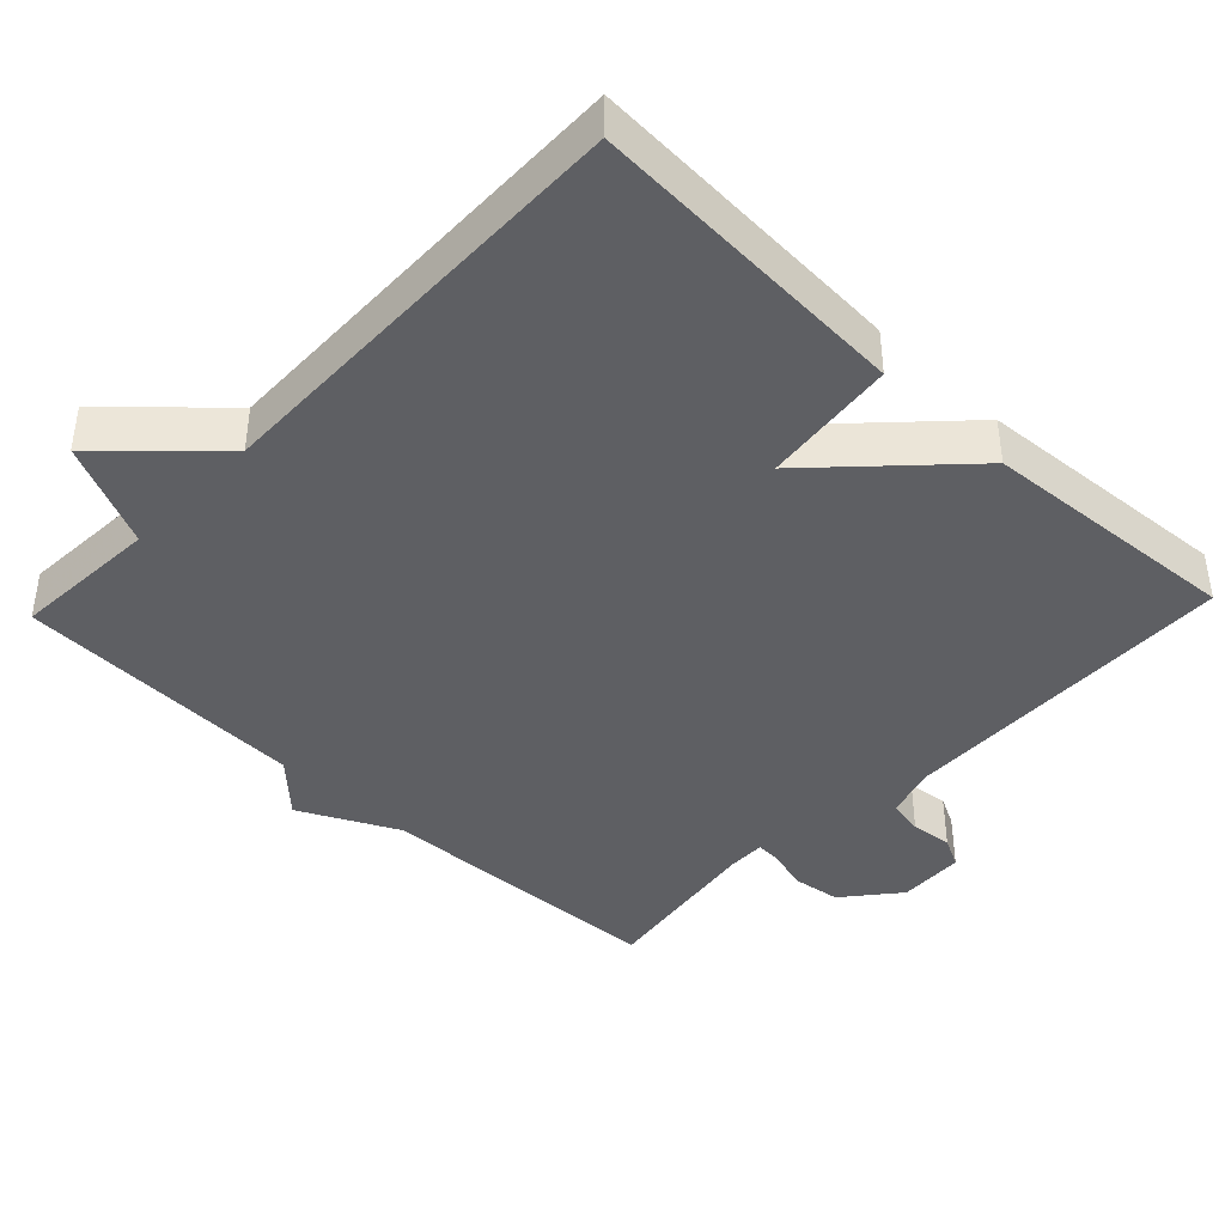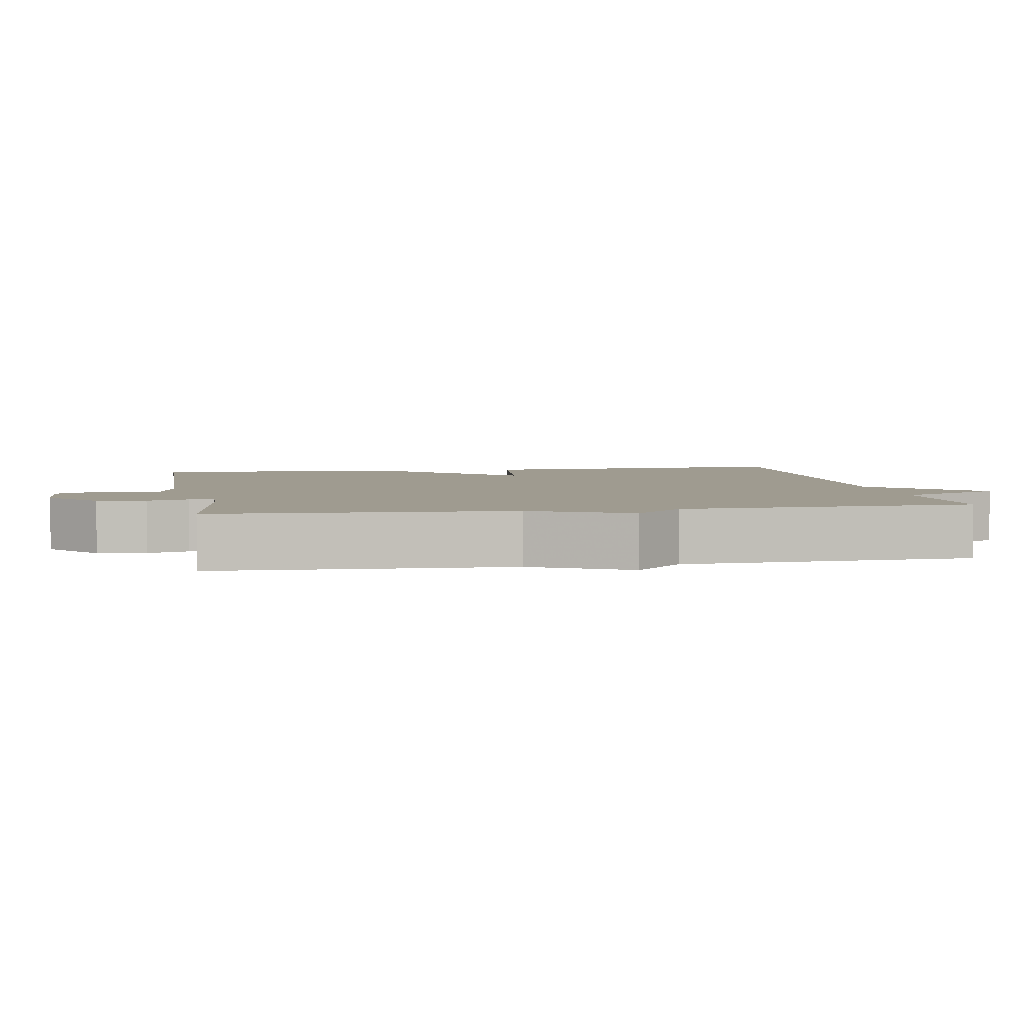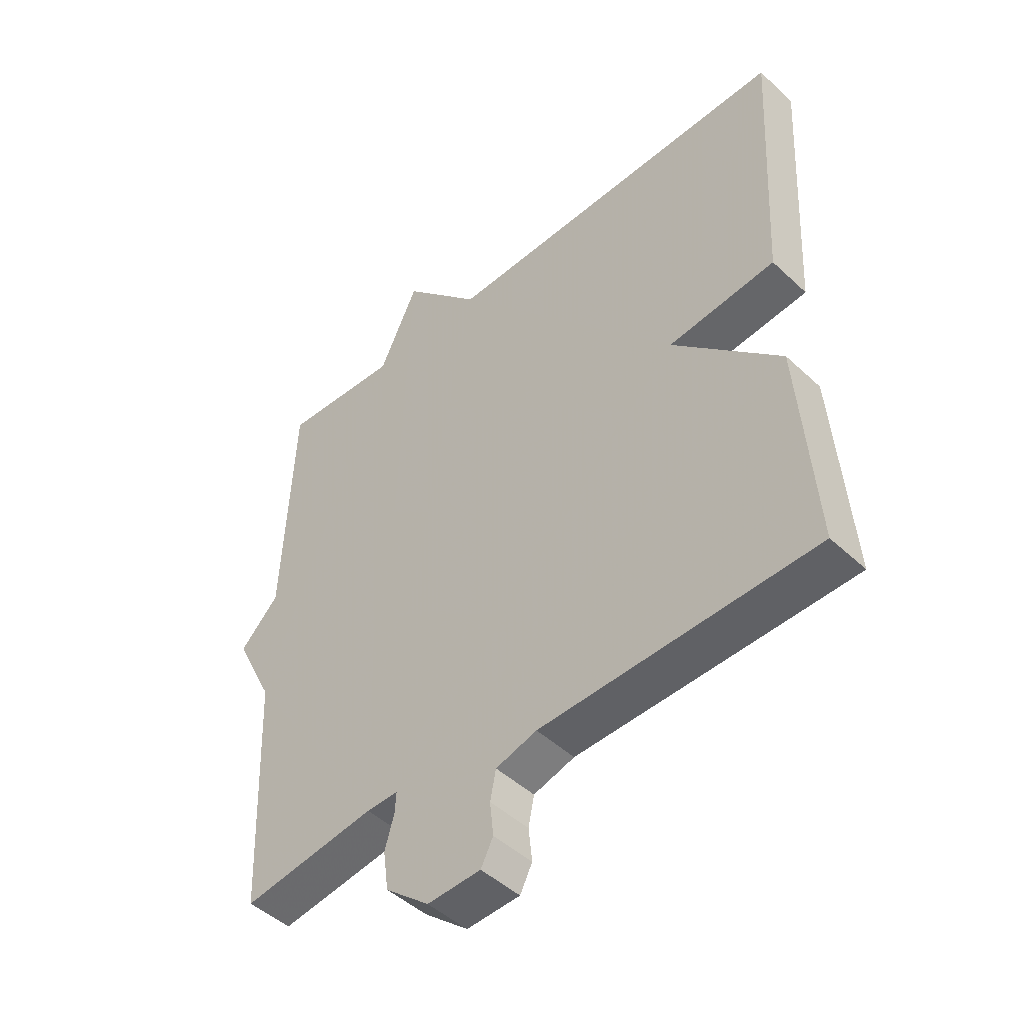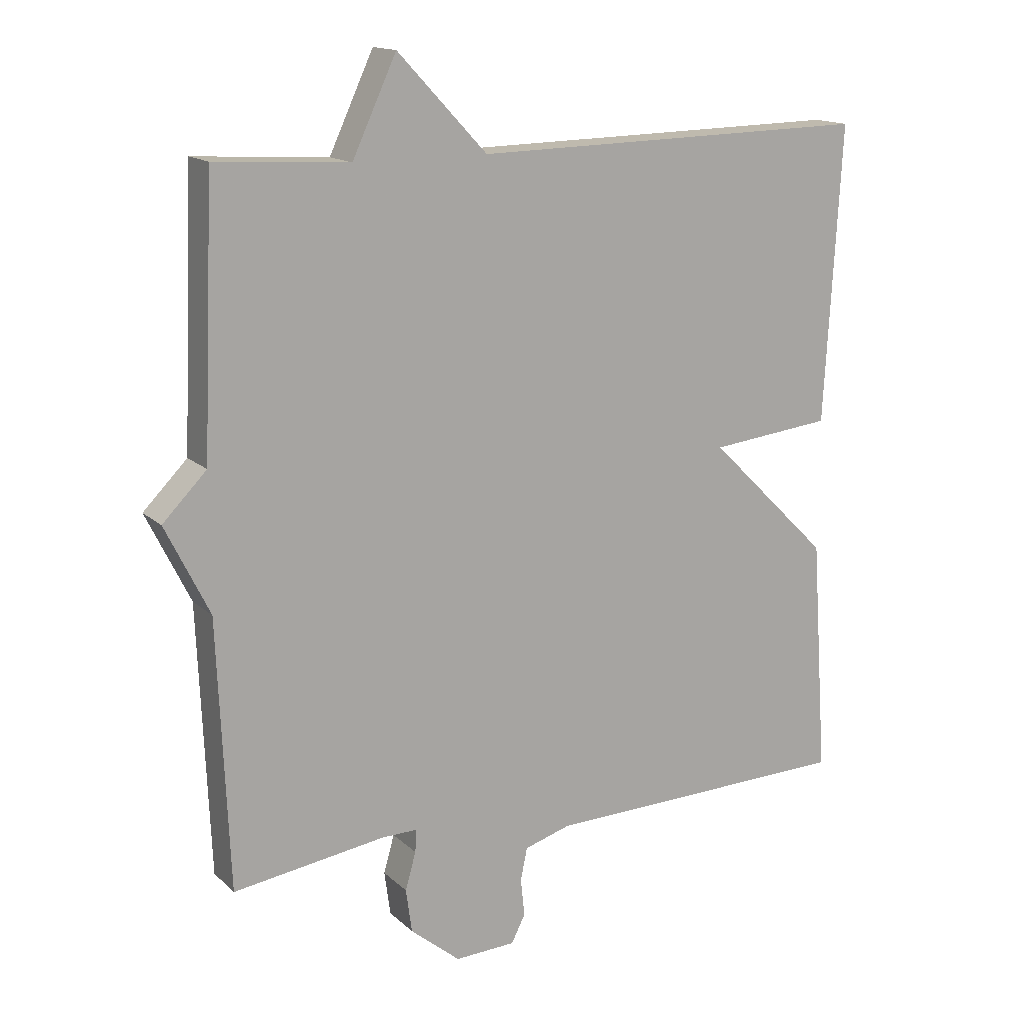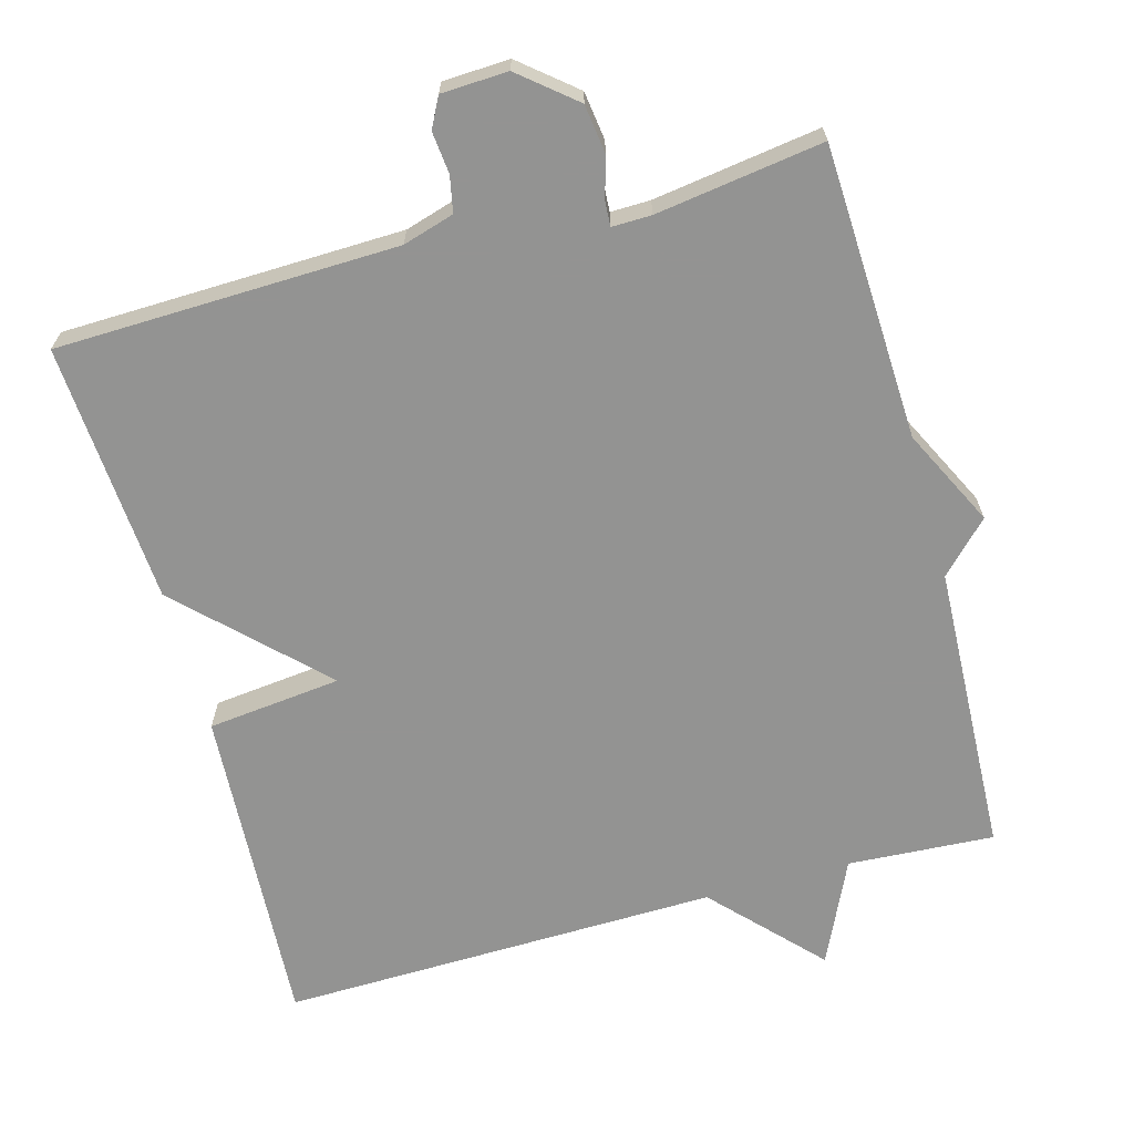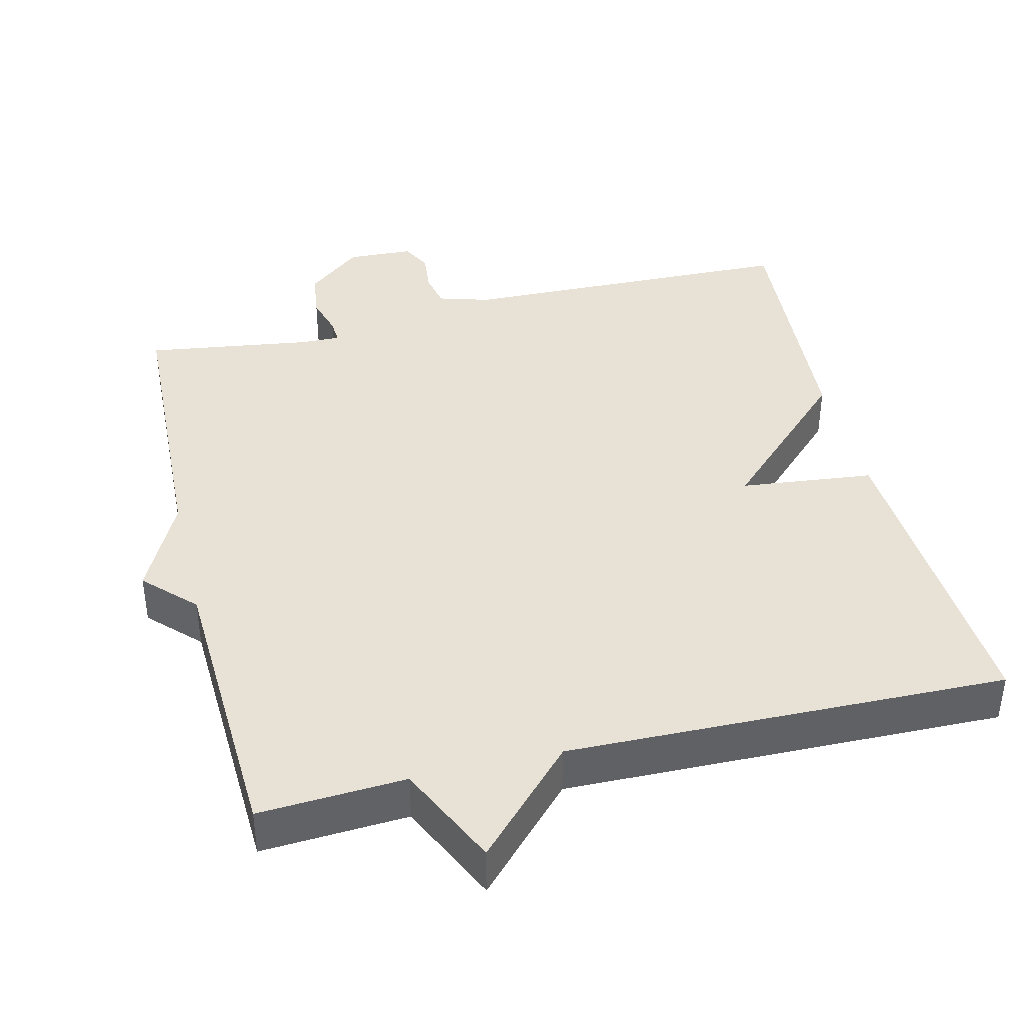
<metadata>
{"format":"obj","ext":"obj","renderer":"f3d","projection":"perspective","resolution":1024,"background":"white","views":[{"elev":-41.6,"azim":46.4,"up":"+Y"},{"elev":4.0,"azim":-100.1,"up":"+Y"},{"elev":-47.1,"azim":43.5,"up":"+Z"},{"elev":15.1,"azim":-29.3,"up":"+Z"},{"elev":-66.7,"azim":-164.6,"up":"+Y"},{"elev":40.2,"azim":-13.7,"up":"+Y"}]}
</metadata>
<code>
v -0.5 0.07 -0.5
v -0.517 0.07 -0.098
v -0.583 0.07 0.035
v -0.517 0.07 0.102
v -0.5 0.07 0.5
v -0.3 0.07 0.488
v -0.234 0.07 0.63
v -0.1 0.07 0.488
v 0.5 0.07 0.5
v 0.475 0.07 0.056
v 0.292 0.07 0.036
v 0.475 0.07 -0.144
v 0.5 0.07 -0.5
v 0.034 0.07 -0.512
v -0.036 0.07 -0.533
v -0.046 0.07 -0.582
v -0.04 0.07 -0.639
v -0.061 0.07 -0.68
v -0.152 0.07 -0.684
v -0.227 0.07 -0.622
v -0.236 0.07 -0.556
v -0.22 0.07 -0.5
v -0.218 0.07 -0.466
v -0.272 0.07 -0.467
v -0.5 0 -0.5
v -0.517 0 -0.098
v -0.583 0 0.035
v -0.517 0 0.102
v -0.5 0 0.5
v -0.3 0 0.488
v -0.234 0 0.63
v -0.1 0 0.488
v 0.5 0 0.5
v 0.475 0 0.056
v 0.292 0 0.036
v 0.475 0 -0.144
v 0.5 0 -0.5
v 0.034 0 -0.512
v -0.036 0 -0.533
v -0.046 0 -0.582
v -0.04 0 -0.639
v -0.061 0 -0.68
v -0.152 0 -0.684
v -0.227 0 -0.622
v -0.236 0 -0.556
v -0.22 0 -0.5
v -0.218 0 -0.466
v -0.272 0 -0.467
f 20 21 22
f 19 20 22
f 18 19 22
f 17 18 22
f 16 17 22
f 15 16 22 23
f 14 15 23
f 13 14 23
f 12 13 23
f 11 12 23
f 8 9 10 11
f 11 23 24
f 8 11 24
f 7 8 24
f 6 7 24
f 24 1 2
f 6 24 2
f 5 6 2
f 4 5 2
f 2 3 4
f 46 45 44
f 46 44 43
f 46 43 42
f 46 42 41
f 46 41 40
f 47 46 40 39
f 47 39 38
f 47 38 37
f 47 37 36
f 47 36 35
f 35 34 33 32
f 48 47 35
f 48 35 32
f 48 32 31
f 48 31 30
f 26 25 48
f 26 48 30
f 26 30 29
f 26 29 28
f 28 27 26
f 1 25 26 2
f 2 26 27 3
f 3 27 28 4
f 4 28 29 5
f 5 29 30 6
f 6 30 31 7
f 7 31 32 8
f 8 32 33 9
f 9 33 34 10
f 10 34 35 11
f 11 35 36 12
f 12 36 37 13
f 13 37 38 14
f 14 38 39 15
f 15 39 40 16
f 16 40 41 17
f 17 41 42 18
f 18 42 43 19
f 19 43 44 20
f 20 44 45 21
f 21 45 46 22
f 22 46 47 23
f 23 47 48 24
f 24 48 25 1

</code>
